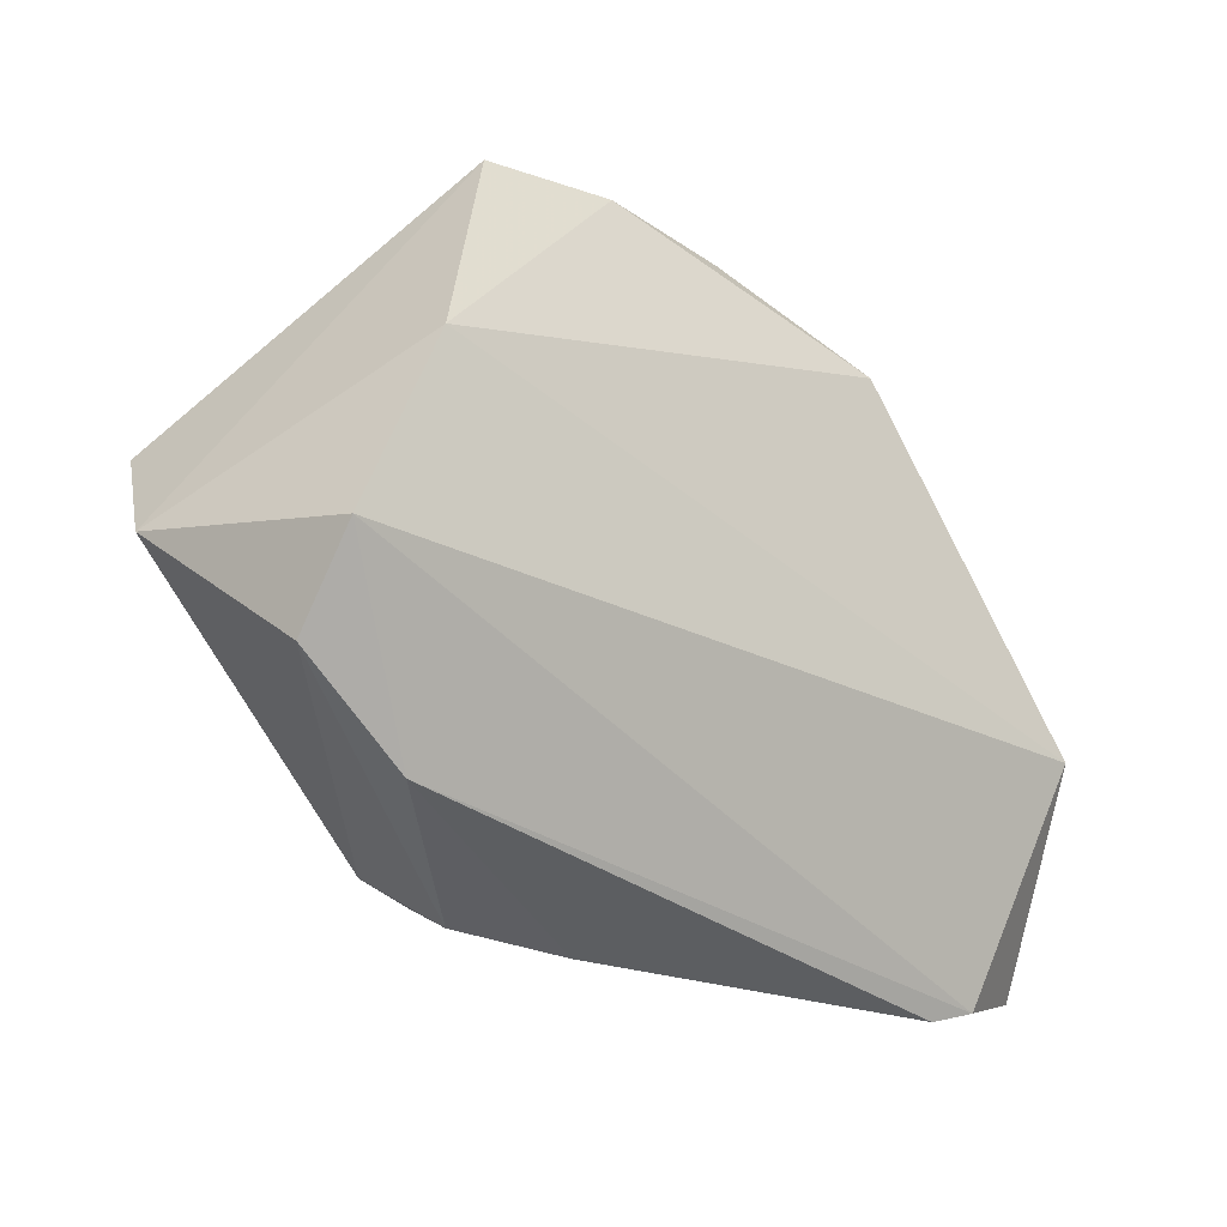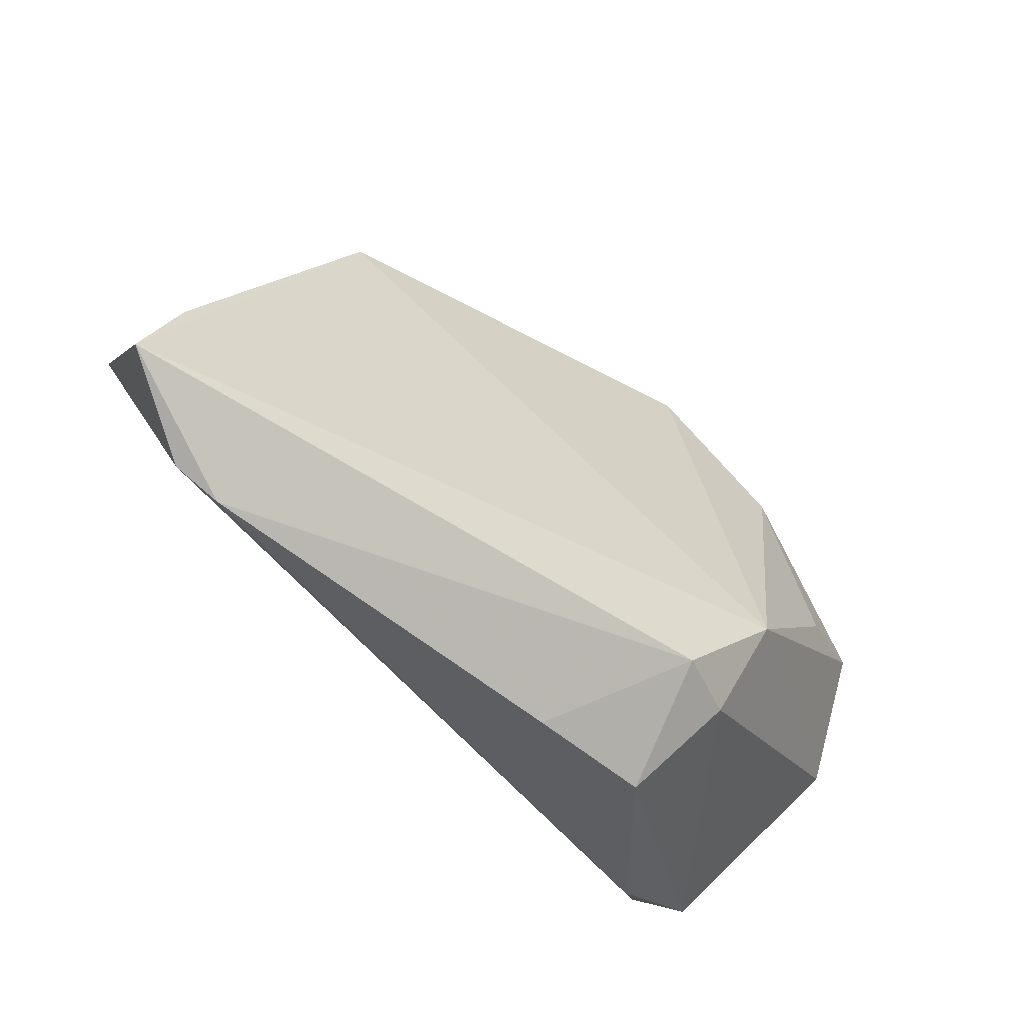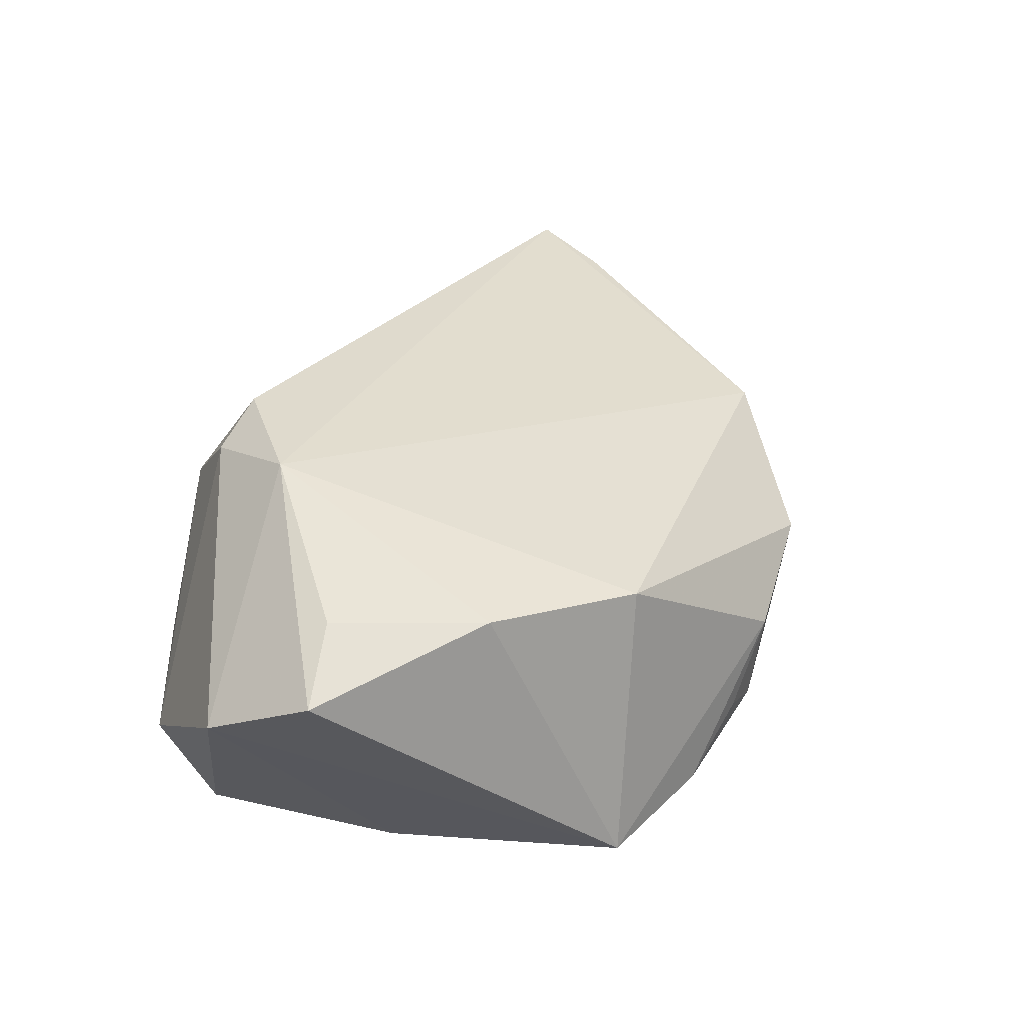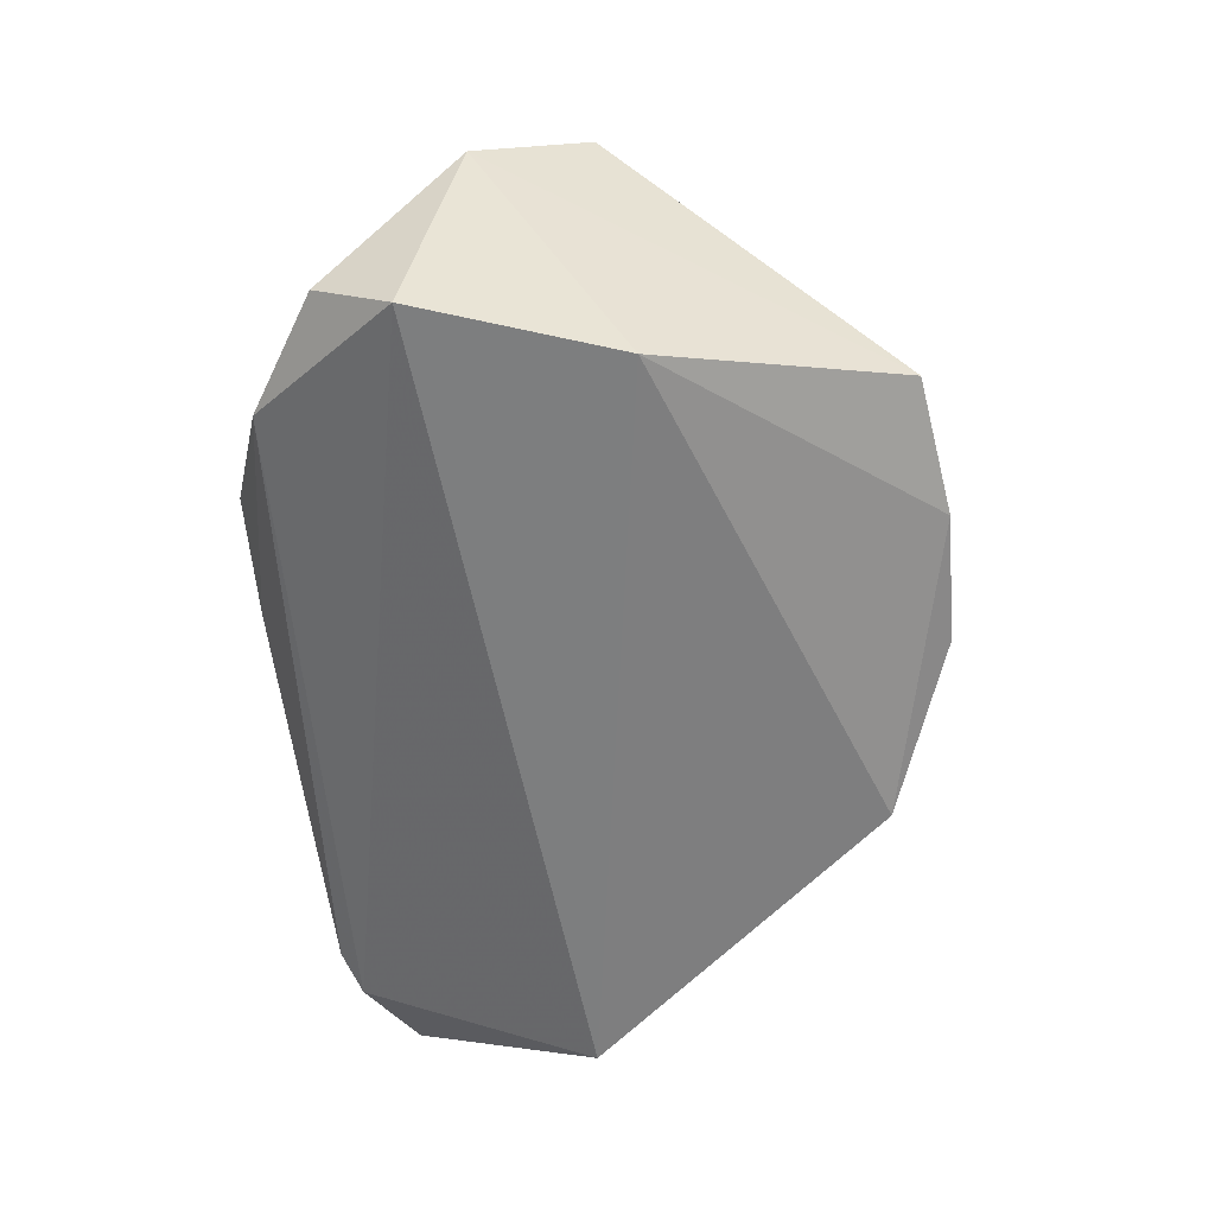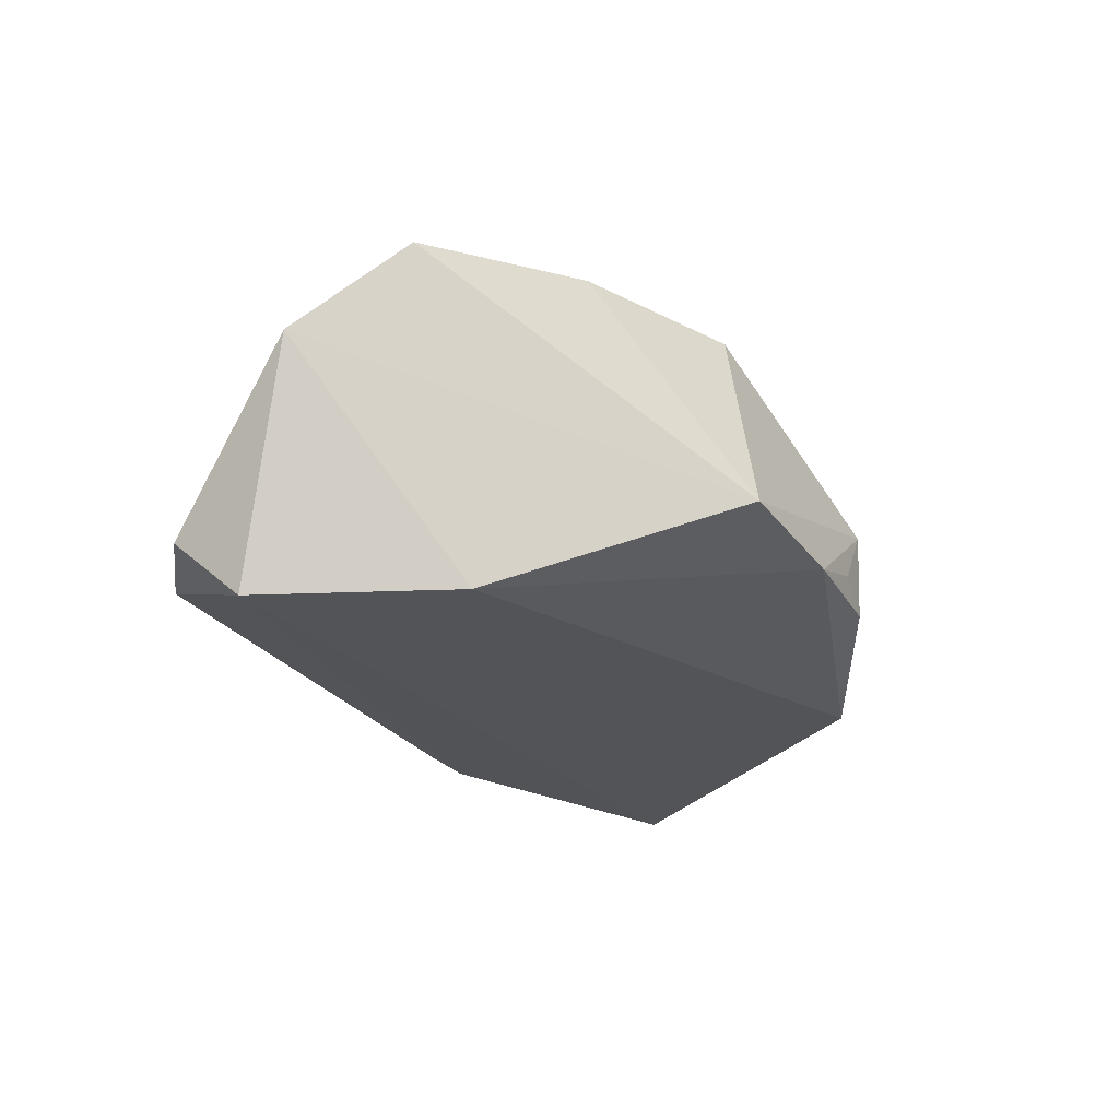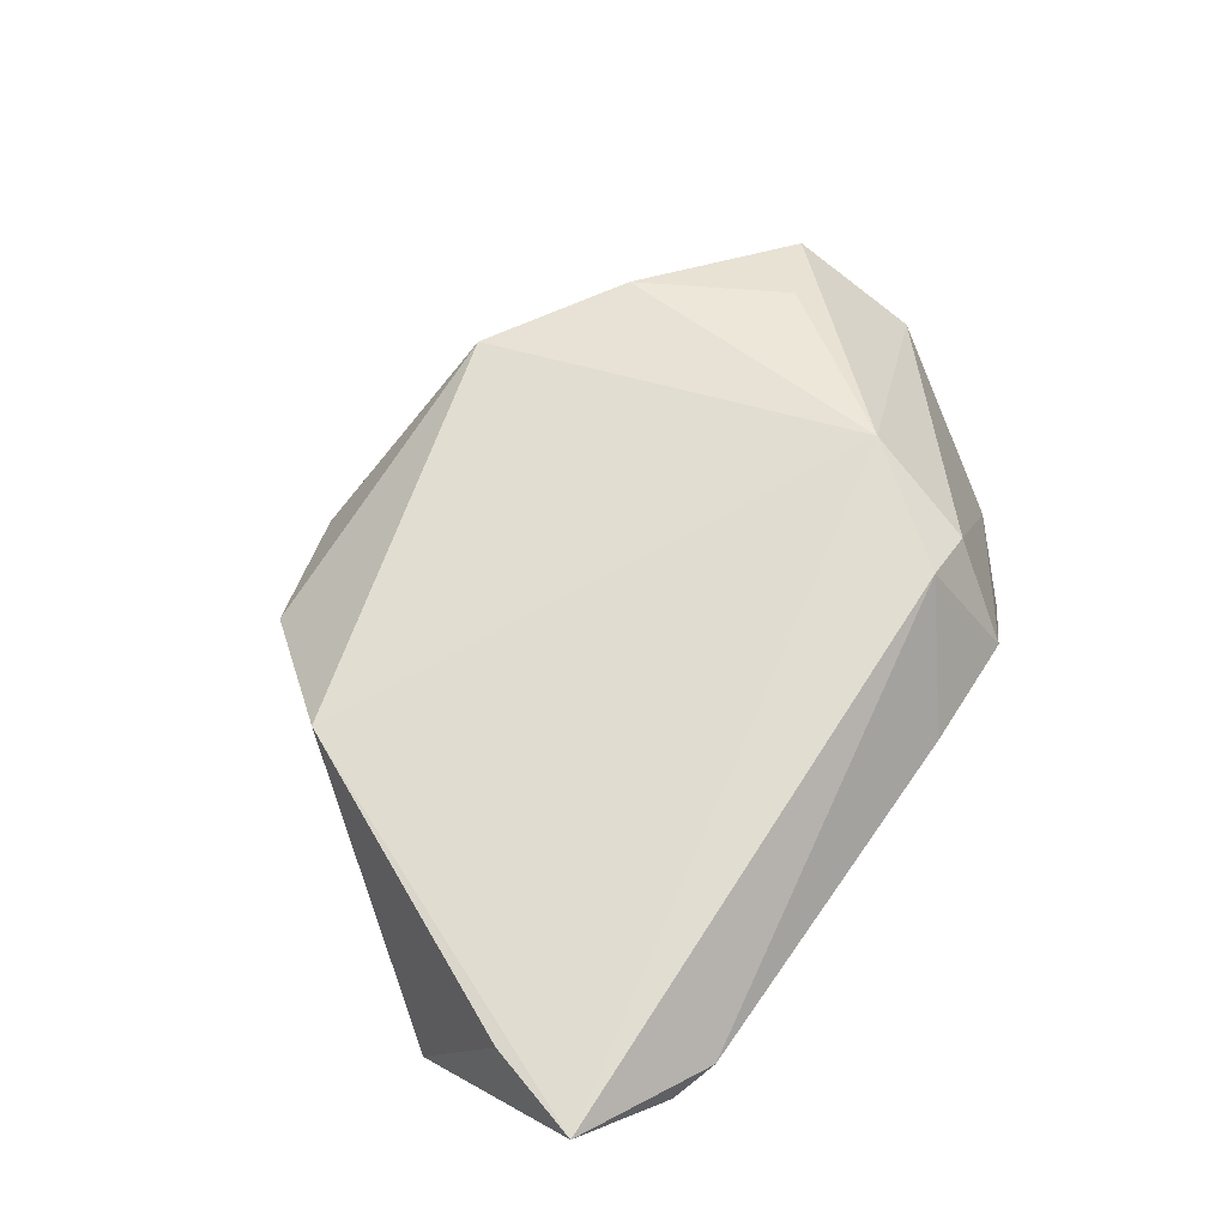
<metadata>
{"format":"obj","ext":"obj","renderer":"f3d","projection":"perspective","resolution":1024,"background":"white","views":[{"elev":-24.3,"azim":137.0,"up":"+Y"},{"elev":-61.9,"azim":-50.4,"up":"+Y"},{"elev":50.9,"azim":126.7,"up":"+Z"},{"elev":-59.3,"azim":99.9,"up":"+Z"},{"elev":-23.0,"azim":116.8,"up":"+Z"},{"elev":49.1,"azim":-54.5,"up":"+Z"}]}
</metadata>
<code>
v -0.06129 -0.02201 -0.001192
v -0.01267 0.04206 0.001421
v 0.01657 -0.04042 0.005075
v -0.02976 0.03592 0.002172
v 0.01003 -0.03353 0.01955
v -0.02875 0.03292 -0.01707
v -0.06476 -0.03472 -0.003193
v 0.04802 0.009529 0.02253
v 0.008285 0.04447 -0.01117
v 0.02546 0.04314 -0.008832
v 0.03811 0.0127 -0.01876
v 0.03711 0.003708 0.02469
v 0.05321 -0.00466 0.01178
v -0.04358 0.01828 0.007807
v -0.04603 -0.04113 -0.007046
v -0.008815 0.04296 -0.01103
v -0.003565 0.04344 -0.007533
v 0.02057 -0.01863 0.02519
v -0.05178 -0.0393 -0.008372
v 0.04854 -0.01214 -0.01876
v 0.03391 -0.0324 -0.009598
v 0.001308 -0.04113 0.002519
v 0.04804 -0.02229 -0.0101
v 0.0187 -0.0325 0.01747
v -0.05942 -0.009007 -0.01876
v 0.007949 0.03251 0.0227
v 0.02526 0.02128 0.02604
f 13 11 10
f 11 9 10
f 6 9 11
f 11 25 6
f 7 25 19
f 20 25 11
f 20 23 21
f 21 19 20
f 20 19 25
f 20 11 13
f 13 23 20
f 8 18 13
f 13 10 8
f 4 6 25
f 7 19 15
f 15 19 21
f 26 18 27
f 27 10 26
f 27 8 10
f 9 6 16
f 6 4 16
f 26 4 14
f 14 18 26
f 7 18 14
f 14 4 25
f 5 18 7
f 7 15 5
f 18 8 12
f 12 27 18
f 8 27 12
f 2 10 9
f 26 10 2
f 2 4 26
f 2 16 4
f 1 25 7
f 7 14 1
f 1 14 25
f 21 23 3
f 9 16 17
f 17 2 9
f 16 2 17
f 22 5 15
f 22 3 5
f 22 15 21
f 21 3 22
f 24 23 13
f 24 3 23
f 5 3 24
f 13 18 24
f 18 5 24

</code>
